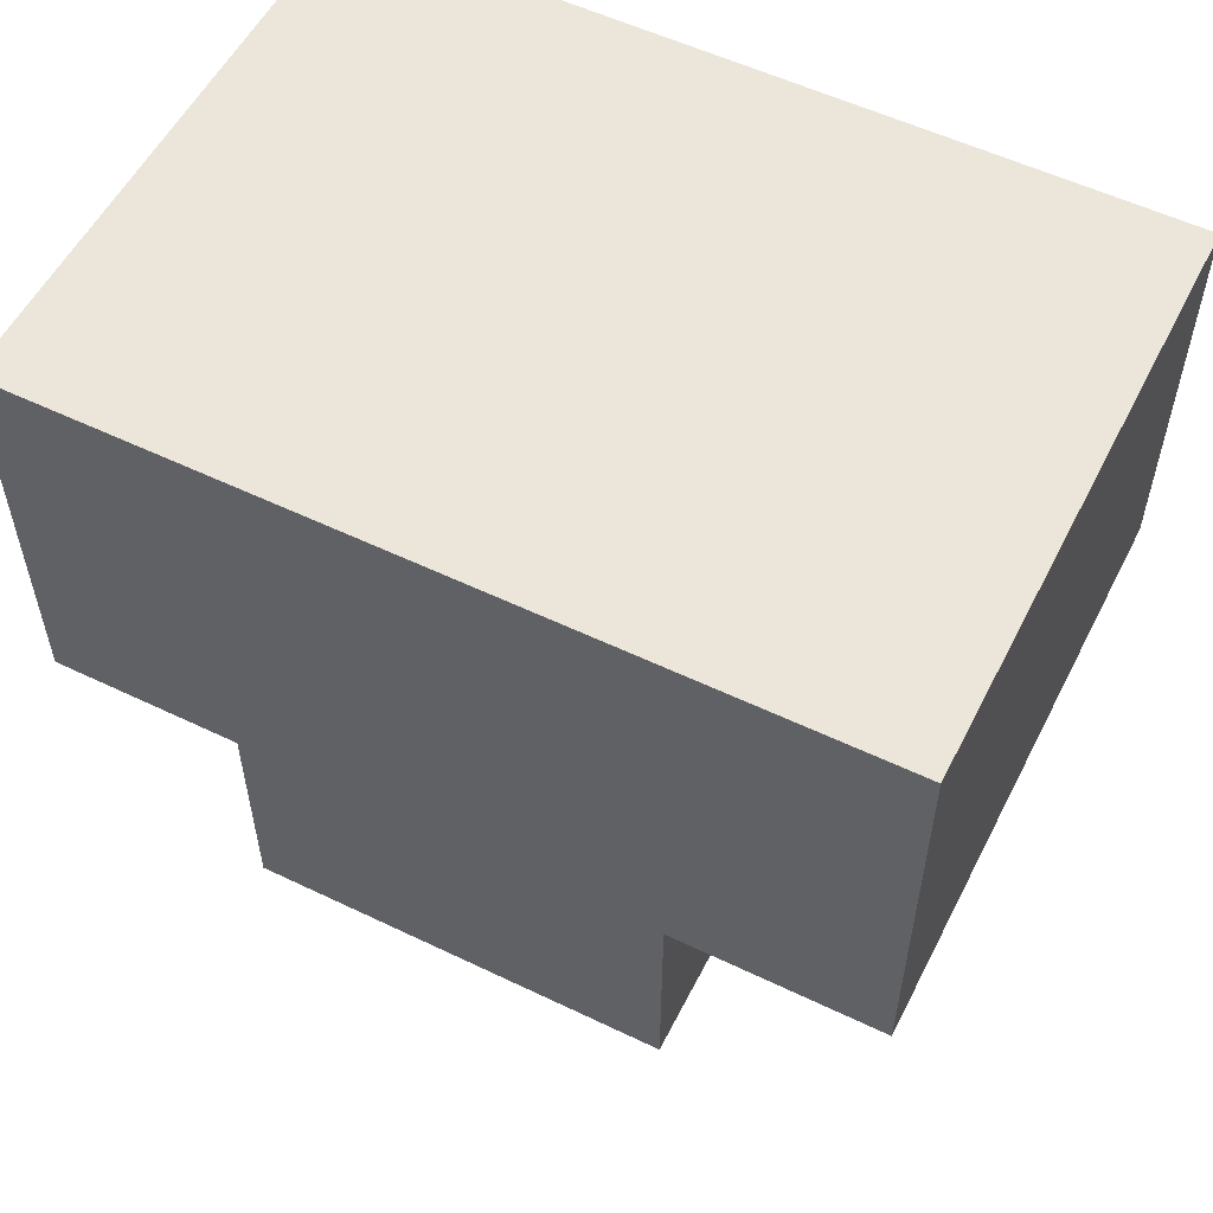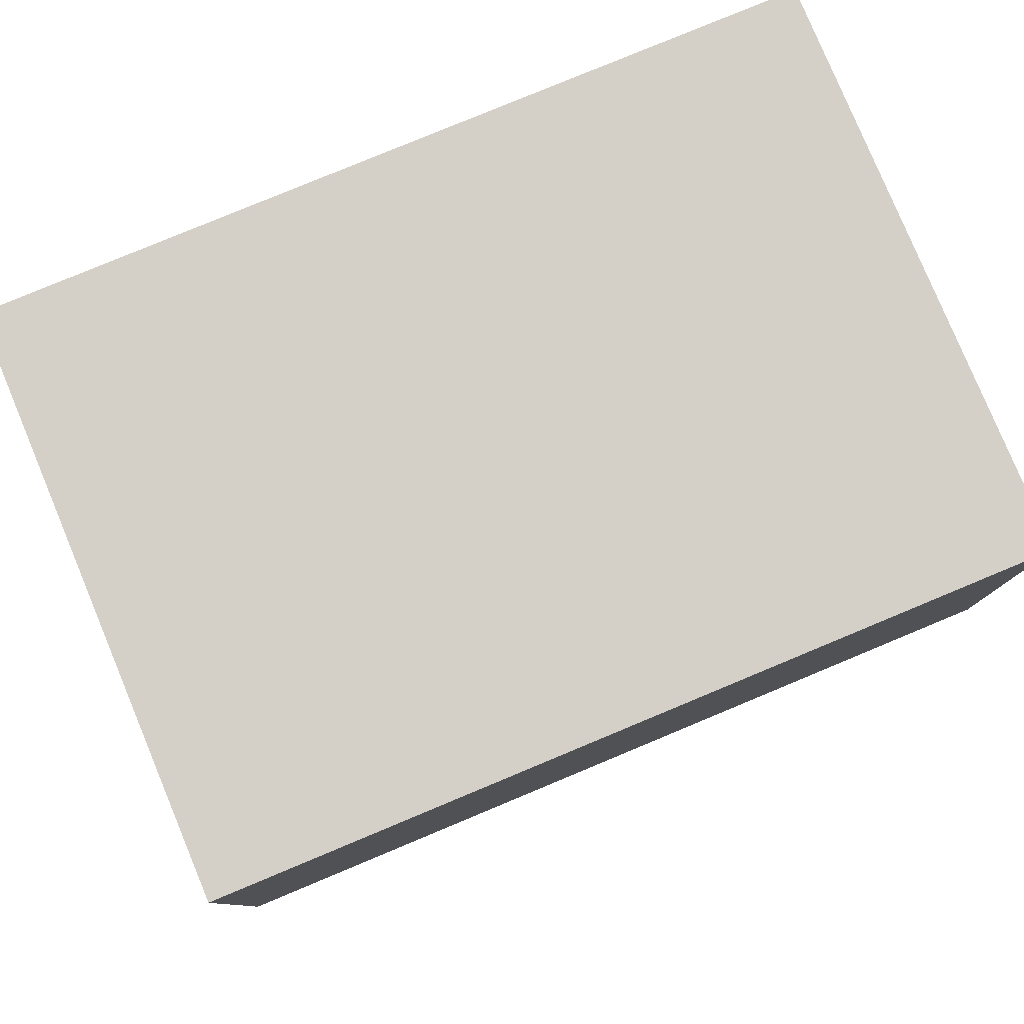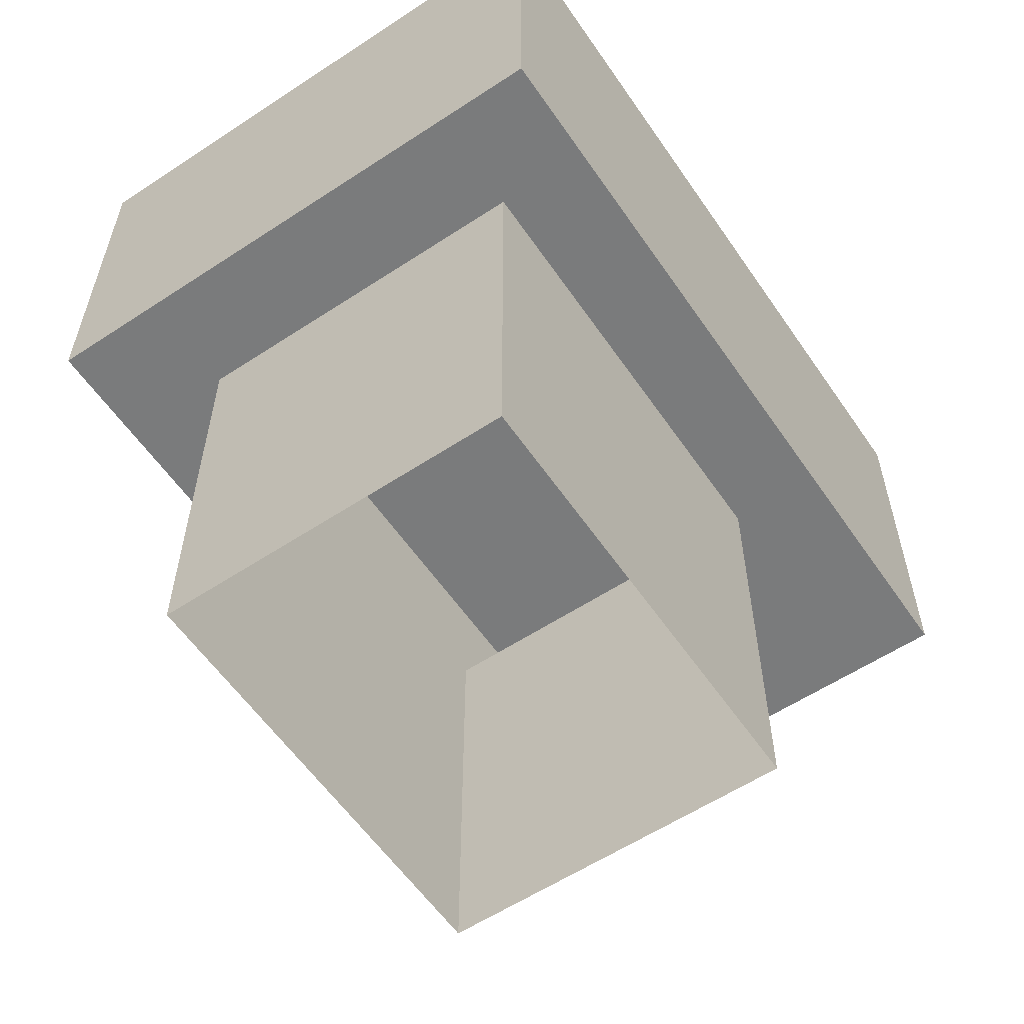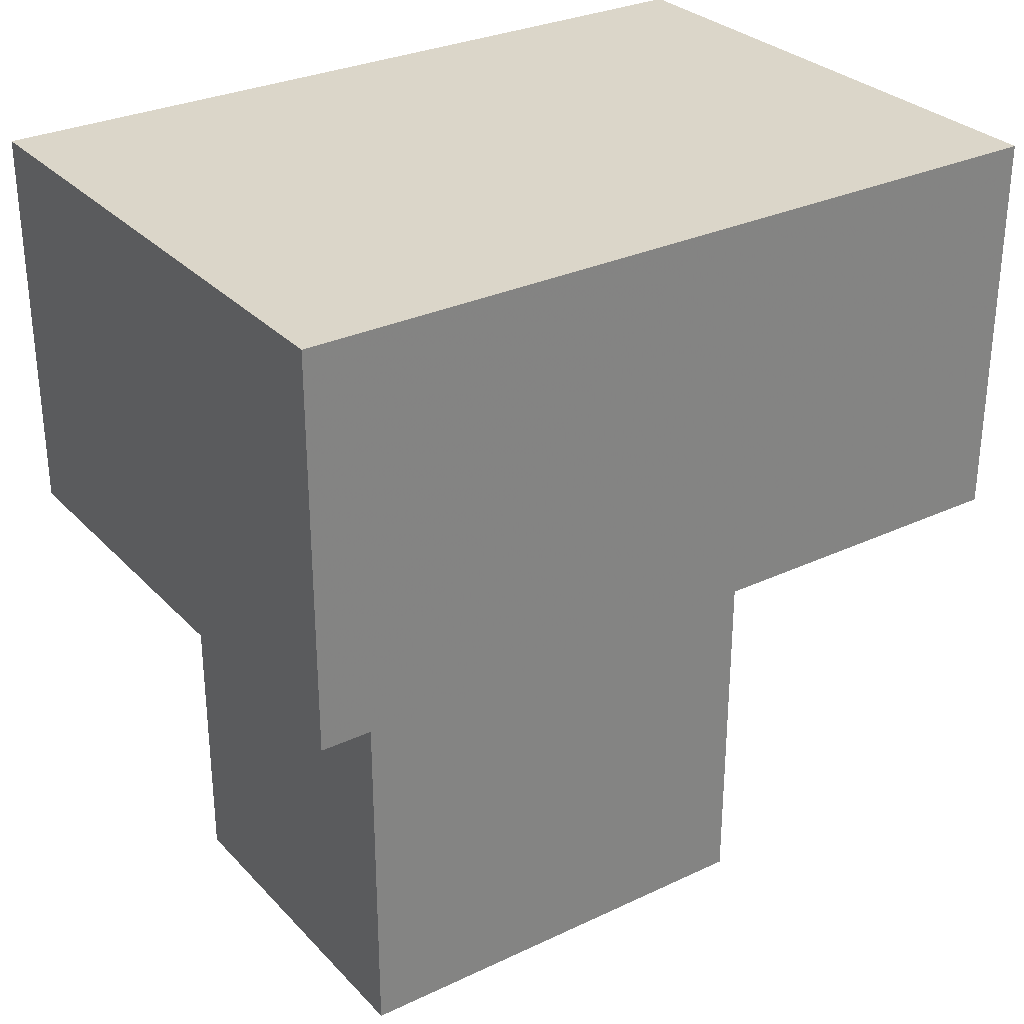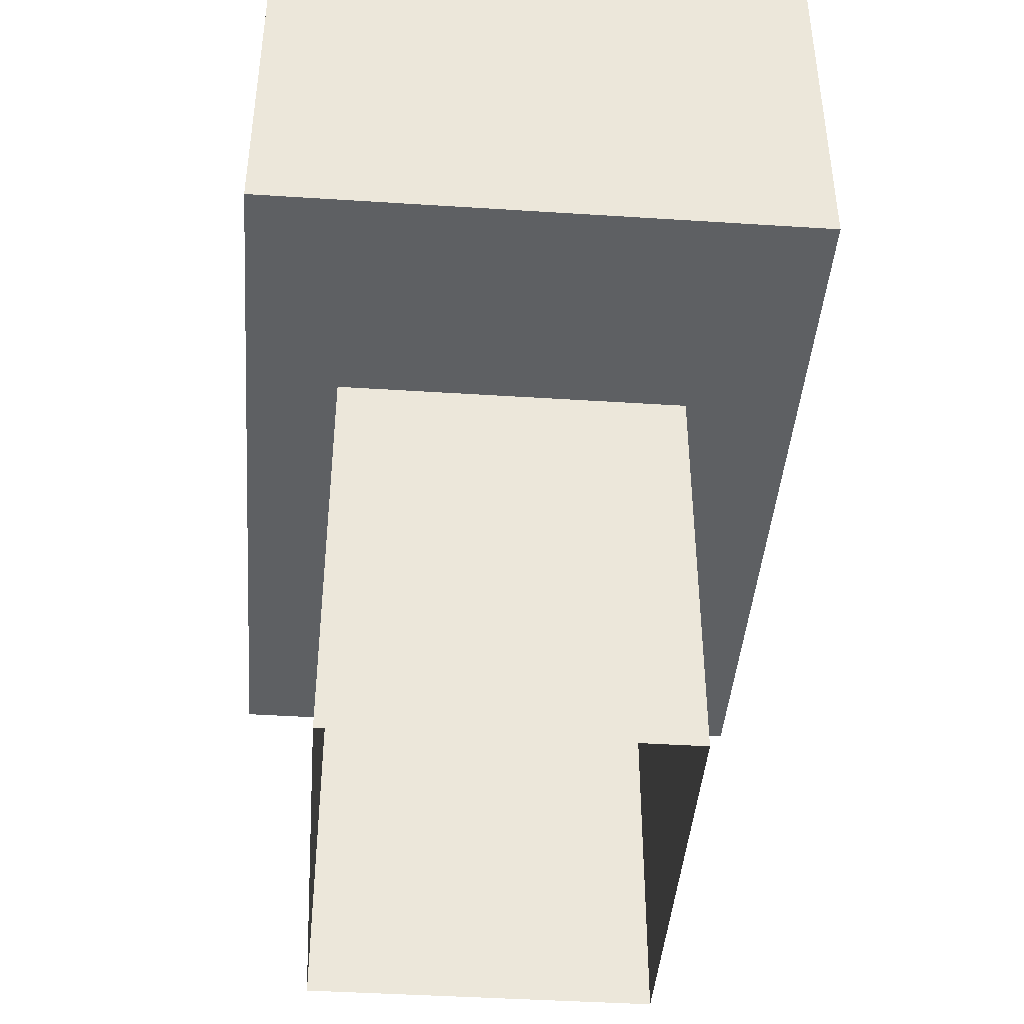
<metadata>
{"format":"obj","ext":"obj","renderer":"f3d","projection":"perspective","resolution":1024,"background":"white","views":[{"elev":55.5,"azim":-63.2,"up":"+Z"},{"elev":79.9,"azim":-112.6,"up":"+Z"},{"elev":-58.3,"azim":-145.8,"up":"+Z"},{"elev":29.9,"azim":-124.5,"up":"+Z"},{"elev":-42.5,"azim":-4.4,"up":"+Z"}]}
</metadata>
<code>
v 2.57 2.798 0
v 4.349 4.421 6.678
v 2.57 -4.097 0
v 4.349 -7.887 6.678
v -2.921 2.798 0
v -4.349 4.421 6.678
v -2.921 -4.097 0
v -4.349 -7.887 6.678
v 2.57 2.798 6.678
v 2.57 -4.097 6.678
v -2.921 -4.097 6.678
v -2.921 2.798 6.678
v 4.349 4.421 12.77
v 4.349 -7.887 12.77
v -4.349 -7.887 12.77
v -4.349 4.421 12.77
f 9 3 1
f 10 7 3
f 11 5 7
f 12 1 5
f 8 16 6
f 2 10 9
f 8 10 4
f 6 11 8
f 6 9 12
f 14 16 15
f 2 14 4
f 6 13 2
f 4 15 8
f 9 10 3
f 10 11 7
f 11 12 5
f 12 9 1
f 8 15 16
f 2 4 10
f 8 11 10
f 6 12 11
f 6 2 9
f 14 13 16
f 2 13 14
f 6 16 13
f 4 14 15

</code>
